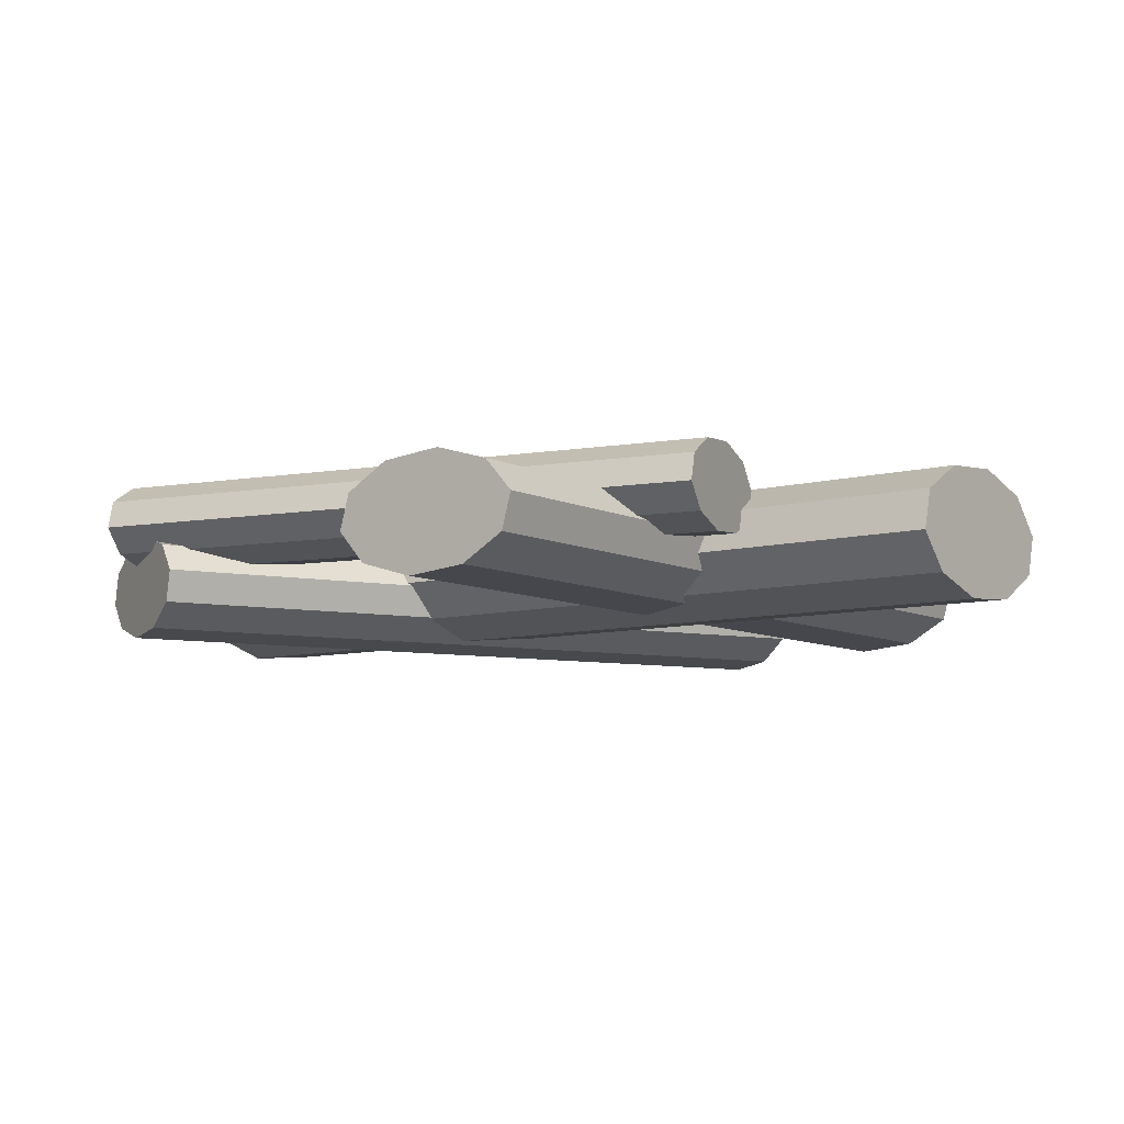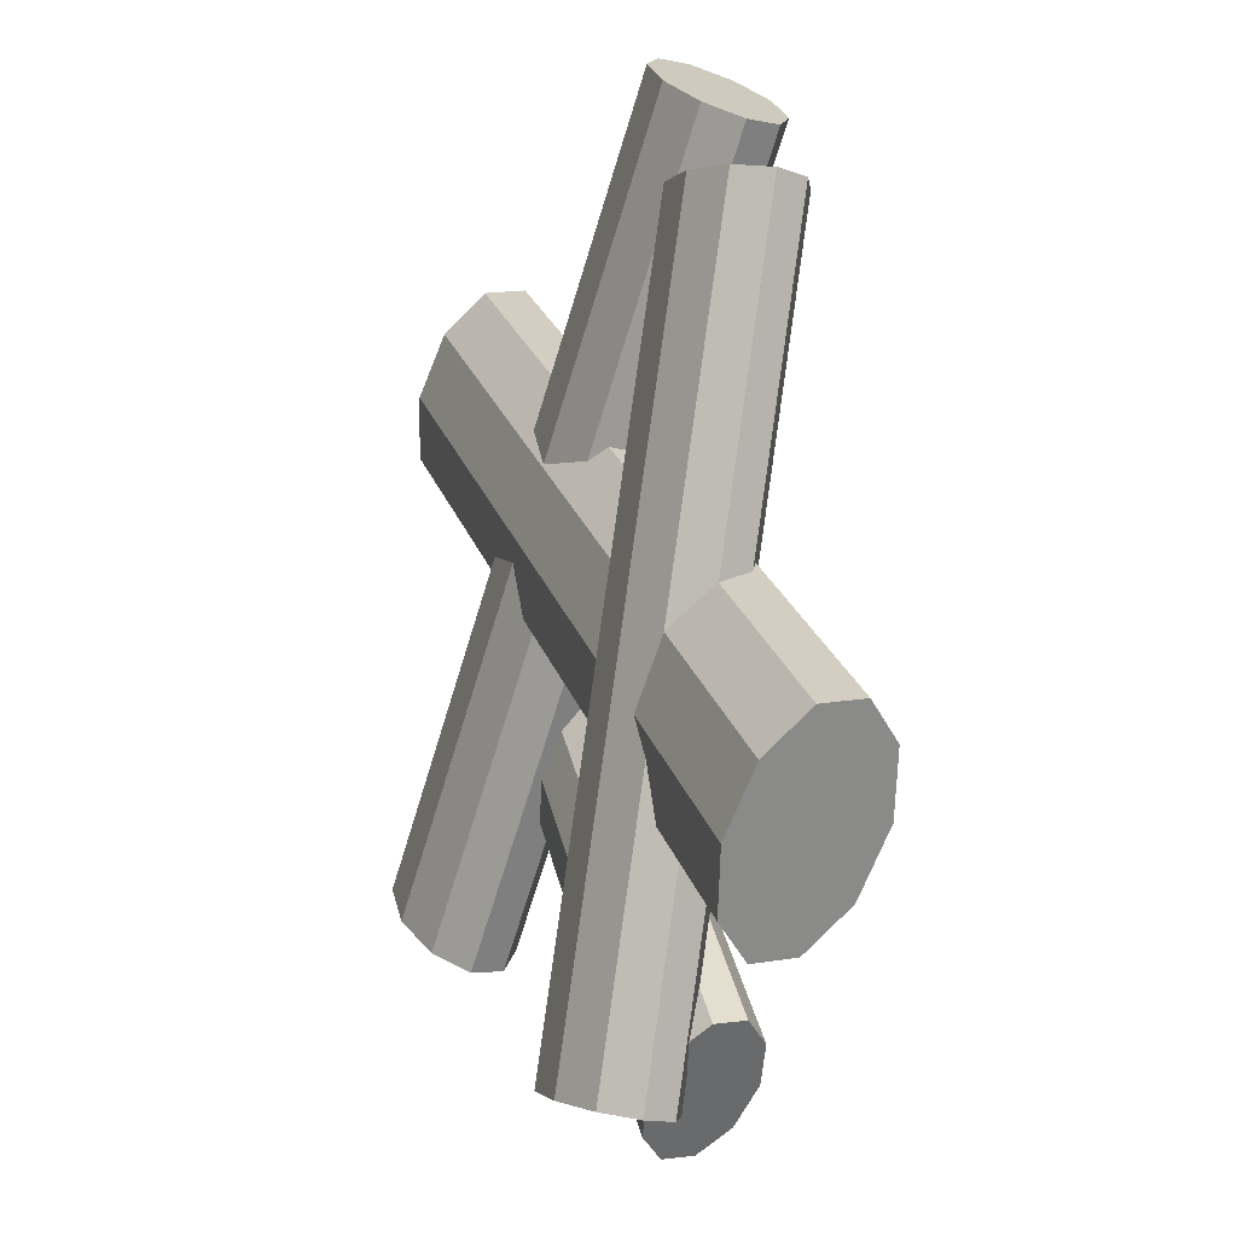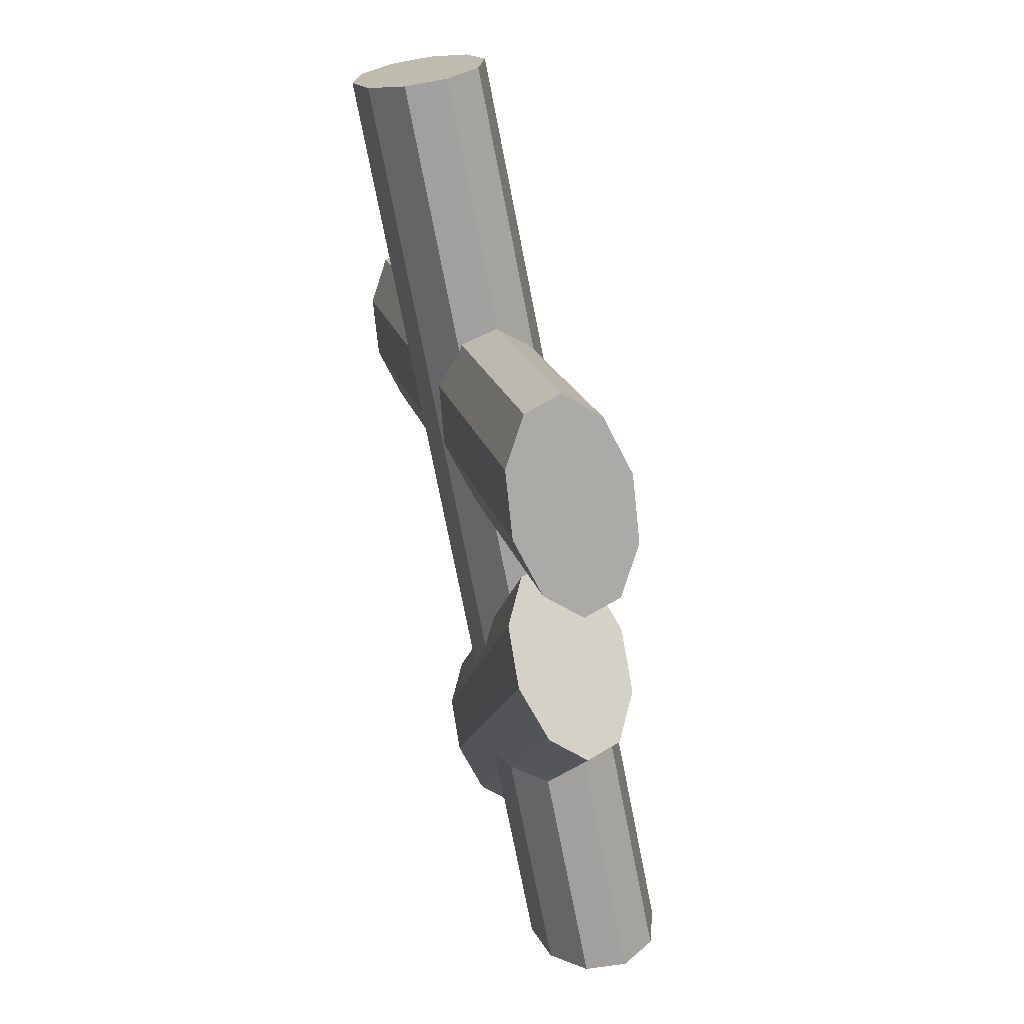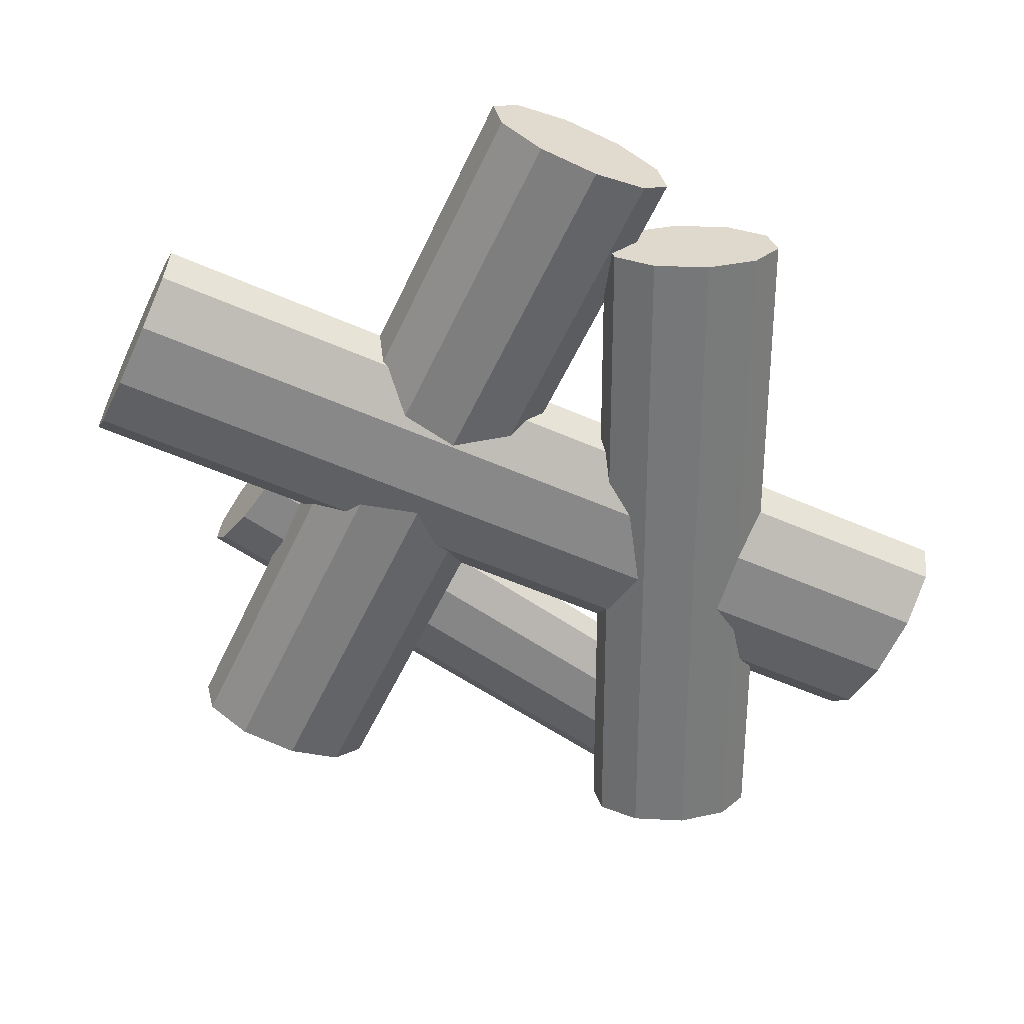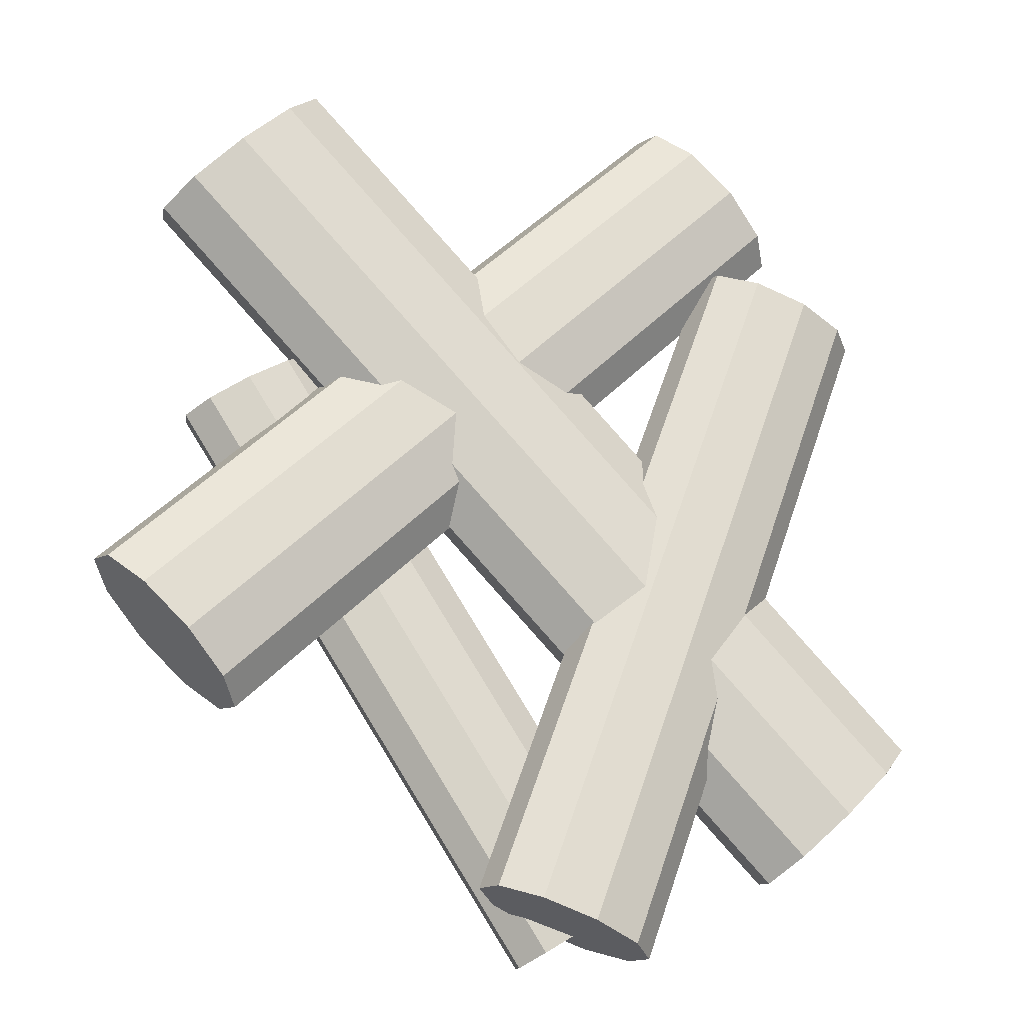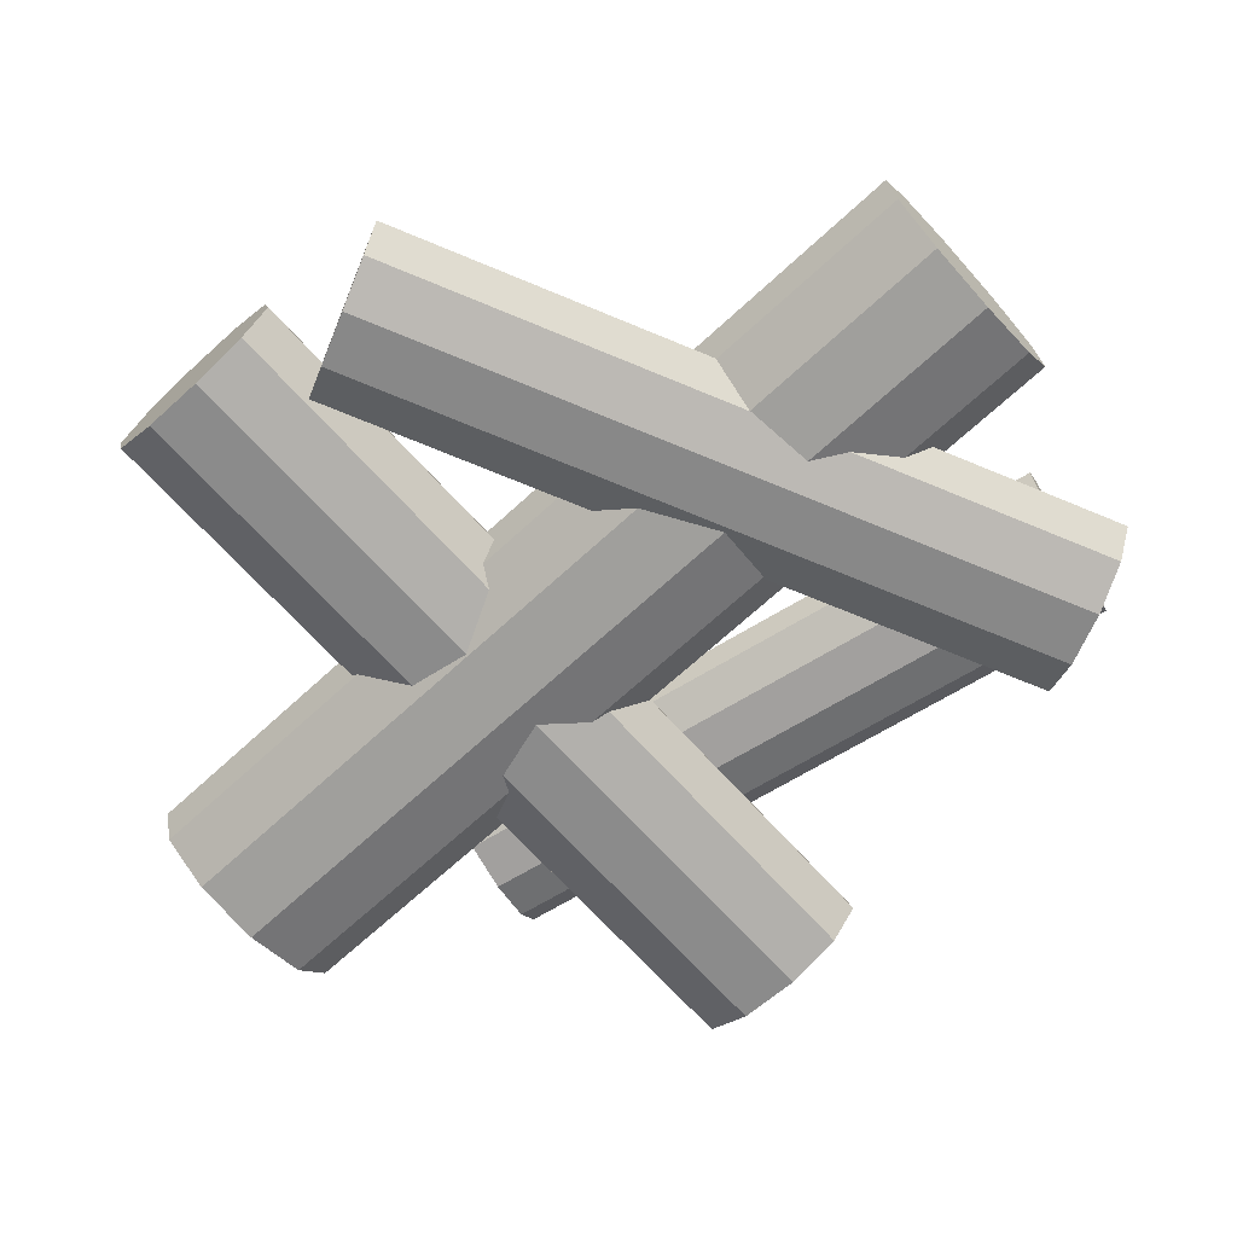
<metadata>
{"format":"obj","ext":"obj","renderer":"f3d","projection":"perspective","resolution":1024,"background":"white","views":[{"elev":-8.0,"azim":-98.2,"up":"+Y"},{"elev":-21.8,"azim":65.8,"up":"+Z"},{"elev":60.9,"azim":74.4,"up":"+Z"},{"elev":-57.8,"azim":20.3,"up":"+Y"},{"elev":-21.1,"azim":-20.5,"up":"+Z"},{"elev":-67.9,"azim":87.3,"up":"+Y"}]}
</metadata>
<code>
o Cylinder_Cylinder
v -2.833 1.423 3.958
v -3.294 1.611 3.503
v -3.806 1.547 2.999
v -4.173 1.254 2.638
v -4.254 0.8456 2.558
v -4.019 0.4771 2.79
v -3.557 0.2893 3.245
v -3.045 0.354 3.749
v -2.679 0.6465 4.11
v -2.598 1.055 4.189
v 4.019 1.423 -2.79
v 3.557 1.611 -3.245
v 3.045 1.547 -3.749
v 2.679 1.254 -4.11
v 2.598 0.8456 -4.189
v 2.833 0.4771 -3.958
v 3.294 0.2893 -3.503
v 3.806 0.354 -2.999
v 4.173 0.6465 -2.638
v 4.254 1.055 -2.558
v -3.426 0.9503 3.374
v 3.426 0.9503 -3.374
v 2.093 0.9503 3.848
v -3.974 0.9503 -2.127
v 1.36 1.043 4.57
v 1.431 0.6813 4.499
v 1.756 0.4223 4.179
v 2.209 0.365 3.733
v 2.618 0.5313 3.33
v 2.826 0.8576 3.125
v 2.754 1.219 3.196
v 2.43 1.478 3.516
v 1.977 1.536 3.962
v 1.568 1.369 4.365
v -4.707 1.043 -1.405
v -4.635 0.6813 -1.476
v -4.311 0.4223 -1.795
v -3.858 0.365 -2.242
v -3.449 0.5313 -2.644
v -3.241 0.8576 -2.85
v -3.312 1.219 -2.779
v -3.637 1.478 -2.459
v -4.09 1.536 -2.013
v -4.499 1.369 -1.61
v -0.4085 1.114 -4.576
v 0.08548 1.265 -4.751
v 0.6331 1.213 -4.945
v 1.025 0.9777 -5.084
v 1.112 0.6492 -5.115
v 0.8602 0.3529 -5.026
v 0.3662 0.2019 -4.851
v -0.1815 0.2539 -4.656
v -0.5735 0.4891 -4.517
v -0.6603 0.8176 -4.487
v 2.23 1.114 2.644
v 2.724 1.265 2.469
v 3.272 1.213 2.275
v 3.664 0.9777 2.136
v 3.75 0.6492 2.105
v 3.499 0.3529 2.194
v 3.005 0.2019 2.369
v 2.457 0.254 2.563
v 2.065 0.4891 2.702
v 1.978 0.8176 2.733
v 0.2258 0.7334 -4.801
v 2.864 0.7334 2.419
v 0.6471 1.412 -4.718
v -3.109 1.412 0.8712
v 1.33 1.485 -4.275
v 1.263 1.199 -4.318
v 0.9608 0.9944 -4.514
v 0.539 0.9491 -4.789
v 0.1585 1.081 -5.036
v -0.0354 1.339 -5.162
v 0.03141 1.625 -5.119
v 0.3334 1.83 -4.922
v 0.7552 1.875 -4.648
v 1.136 1.743 -4.401
v -2.427 1.485 1.315
v -2.494 1.199 1.271
v -2.796 0.9944 1.075
v -3.217 0.9491 0.8009
v -3.598 1.081 0.5535
v -3.792 1.339 0.4275
v -3.725 1.625 0.4709
v -3.423 1.83 0.6672
v -3.001 1.875 0.9414
v -2.621 1.743 1.189
f 21 1 2
f 22 12 11
f 21 2 3
f 22 13 12
f 21 3 4
f 22 14 13
f 21 4 5
f 22 15 14
f 21 5 6
f 22 16 15
f 21 6 7
f 22 17 16
f 21 7 8
f 22 18 17
f 21 8 9
f 22 19 18
f 21 9 10
f 22 20 19
f 10 1 21
f 22 11 20
f 1 11 12 2
f 2 12 13 3
f 3 13 14 4
f 4 14 15 5
f 5 15 16 6
f 6 16 17 7
f 7 17 18 8
f 8 18 19 9
f 9 19 20 10
f 11 1 10 20
f 35 25 34 44
f 36 26 25 35
f 37 27 26 36
f 38 28 27 37
f 39 29 28 38
f 40 30 29 39
f 41 31 30 40
f 42 32 31 41
f 43 33 32 42
f 44 34 33 43
f 23 34 25
f 24 35 44
f 23 25 26
f 24 36 35
f 23 26 27
f 24 37 36
f 23 27 28
f 24 38 37
f 23 28 29
f 24 39 38
f 23 29 30
f 24 40 39
f 23 30 31
f 24 41 40
f 23 31 32
f 24 42 41
f 23 32 33
f 24 43 42
f 23 33 34
f 24 44 43
f 65 45 46
f 66 56 55
f 65 46 47
f 66 57 56
f 65 47 48
f 66 58 57
f 65 48 49
f 66 59 58
f 65 49 50
f 66 60 59
f 65 50 51
f 66 61 60
f 65 51 52
f 66 62 61
f 65 52 53
f 66 63 62
f 65 53 54
f 66 64 63
f 65 54 45
f 66 55 64
f 45 55 56 46
f 46 56 57 47
f 47 57 58 48
f 48 58 59 49
f 49 59 60 50
f 50 60 61 51
f 51 61 62 52
f 52 62 63 53
f 53 63 64 54
f 54 64 55 45
f 78 88 79 69
f 80 70 69 79
f 81 71 70 80
f 82 72 71 81
f 83 73 72 82
f 84 74 73 83
f 85 75 74 84
f 86 76 75 85
f 87 77 76 86
f 88 78 77 87
f 67 78 69
f 79 88 68
f 67 69 70
f 68 80 79
f 67 70 71
f 68 81 80
f 67 71 72
f 68 82 81
f 67 72 73
f 68 83 82
f 67 73 74
f 68 84 83
f 67 74 75
f 68 85 84
f 67 75 76
f 68 86 85
f 67 76 77
f 68 87 86
f 67 77 78
f 68 88 87

</code>
